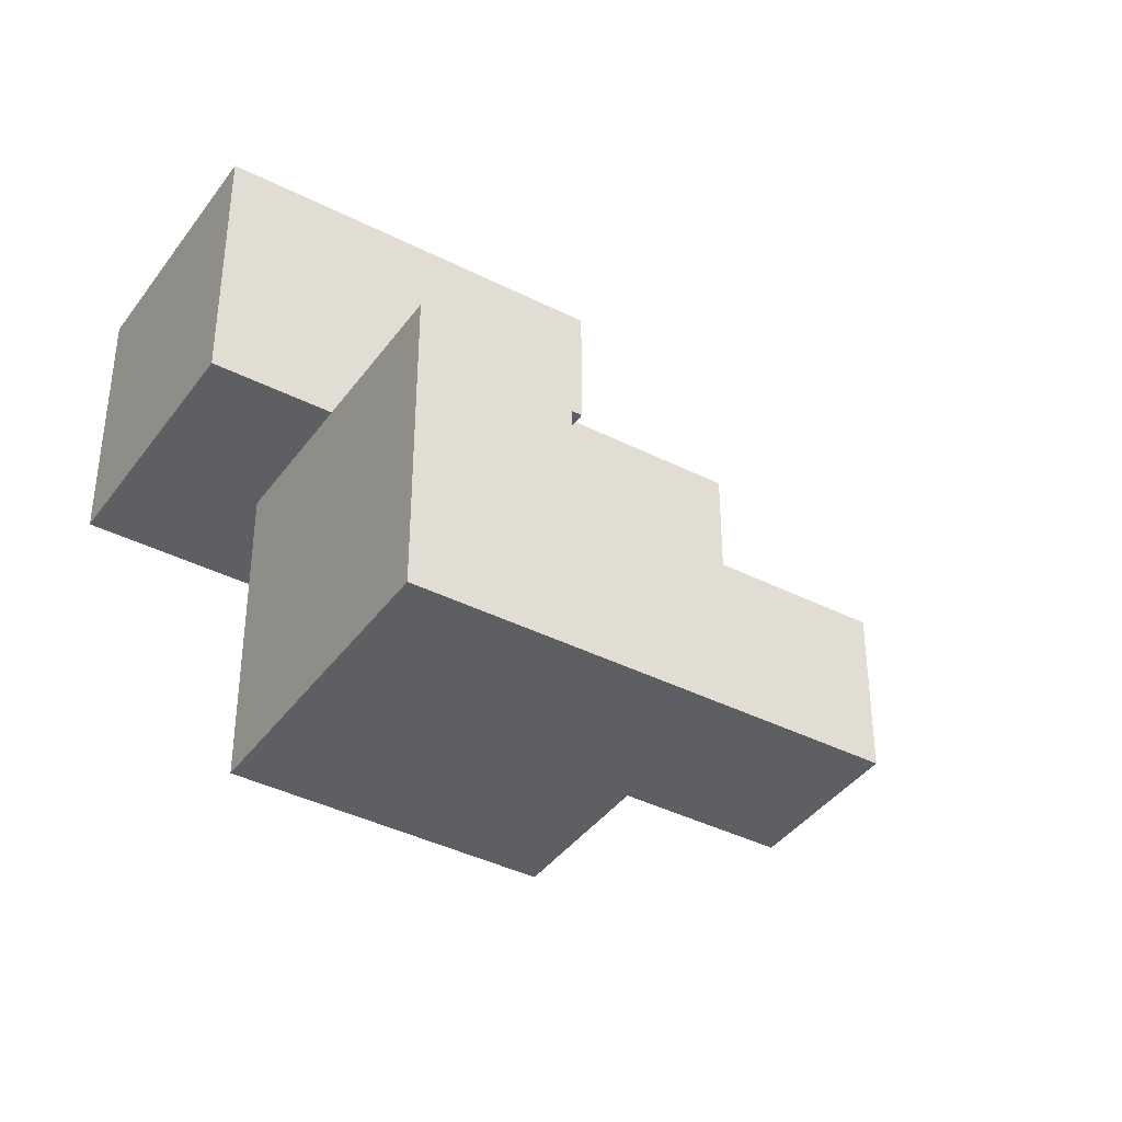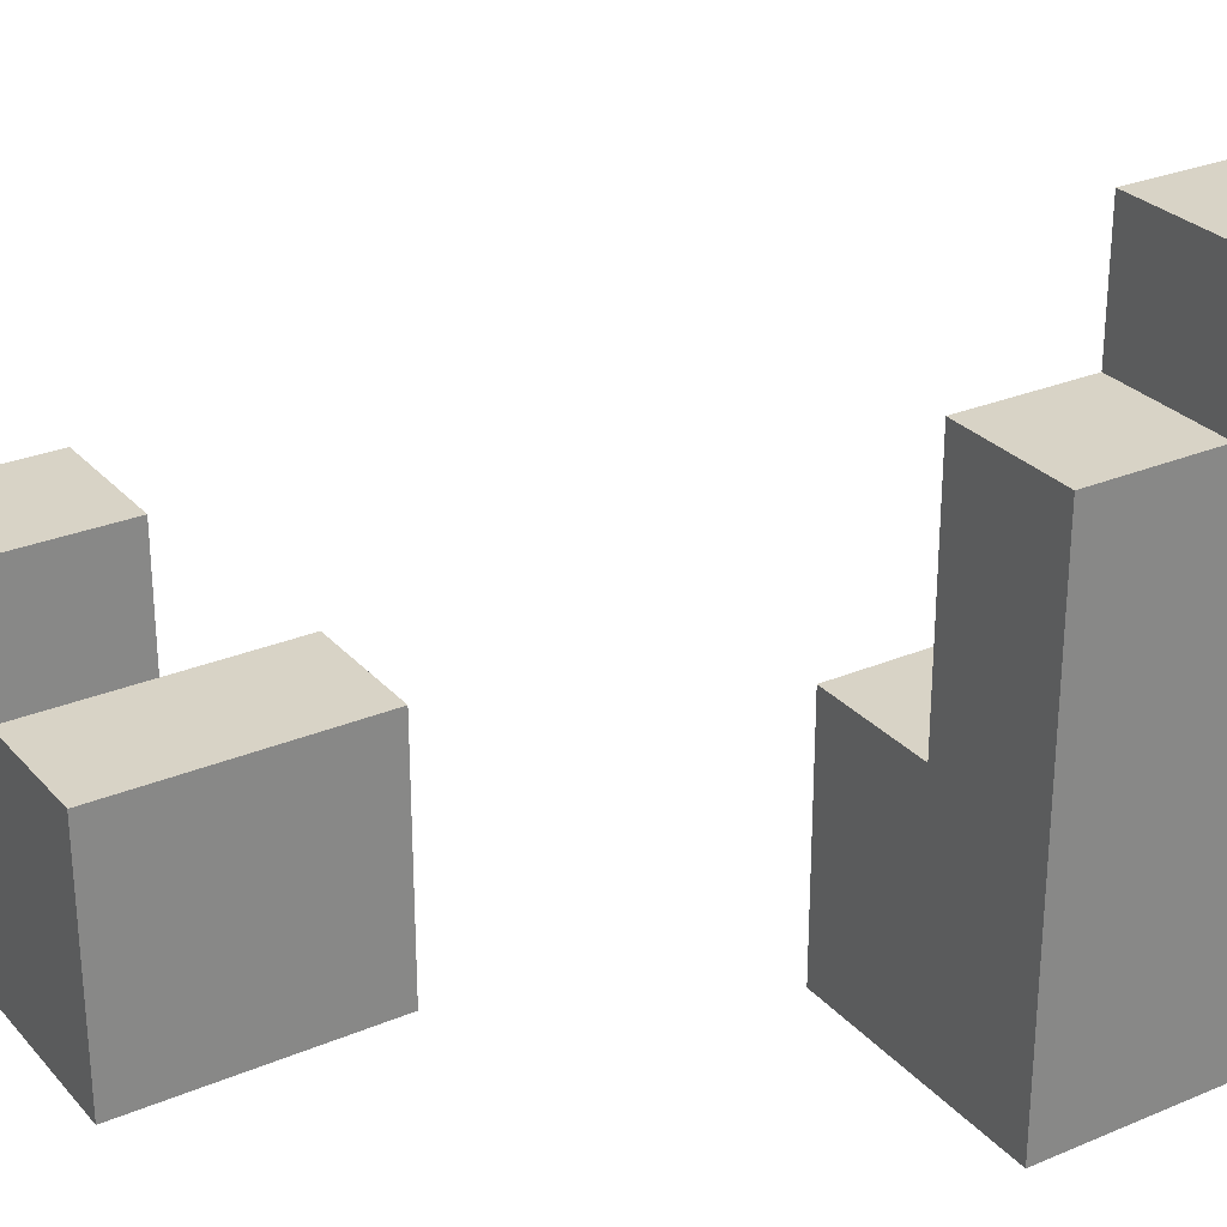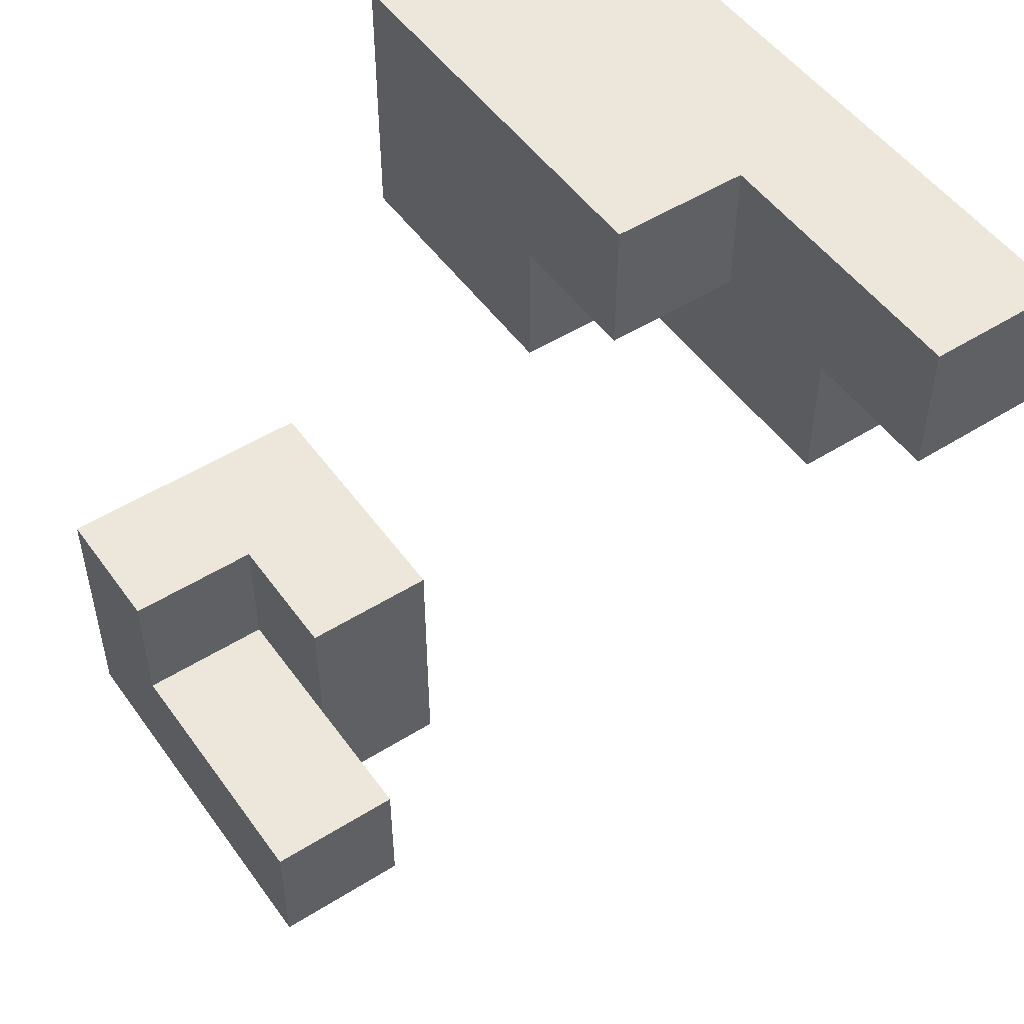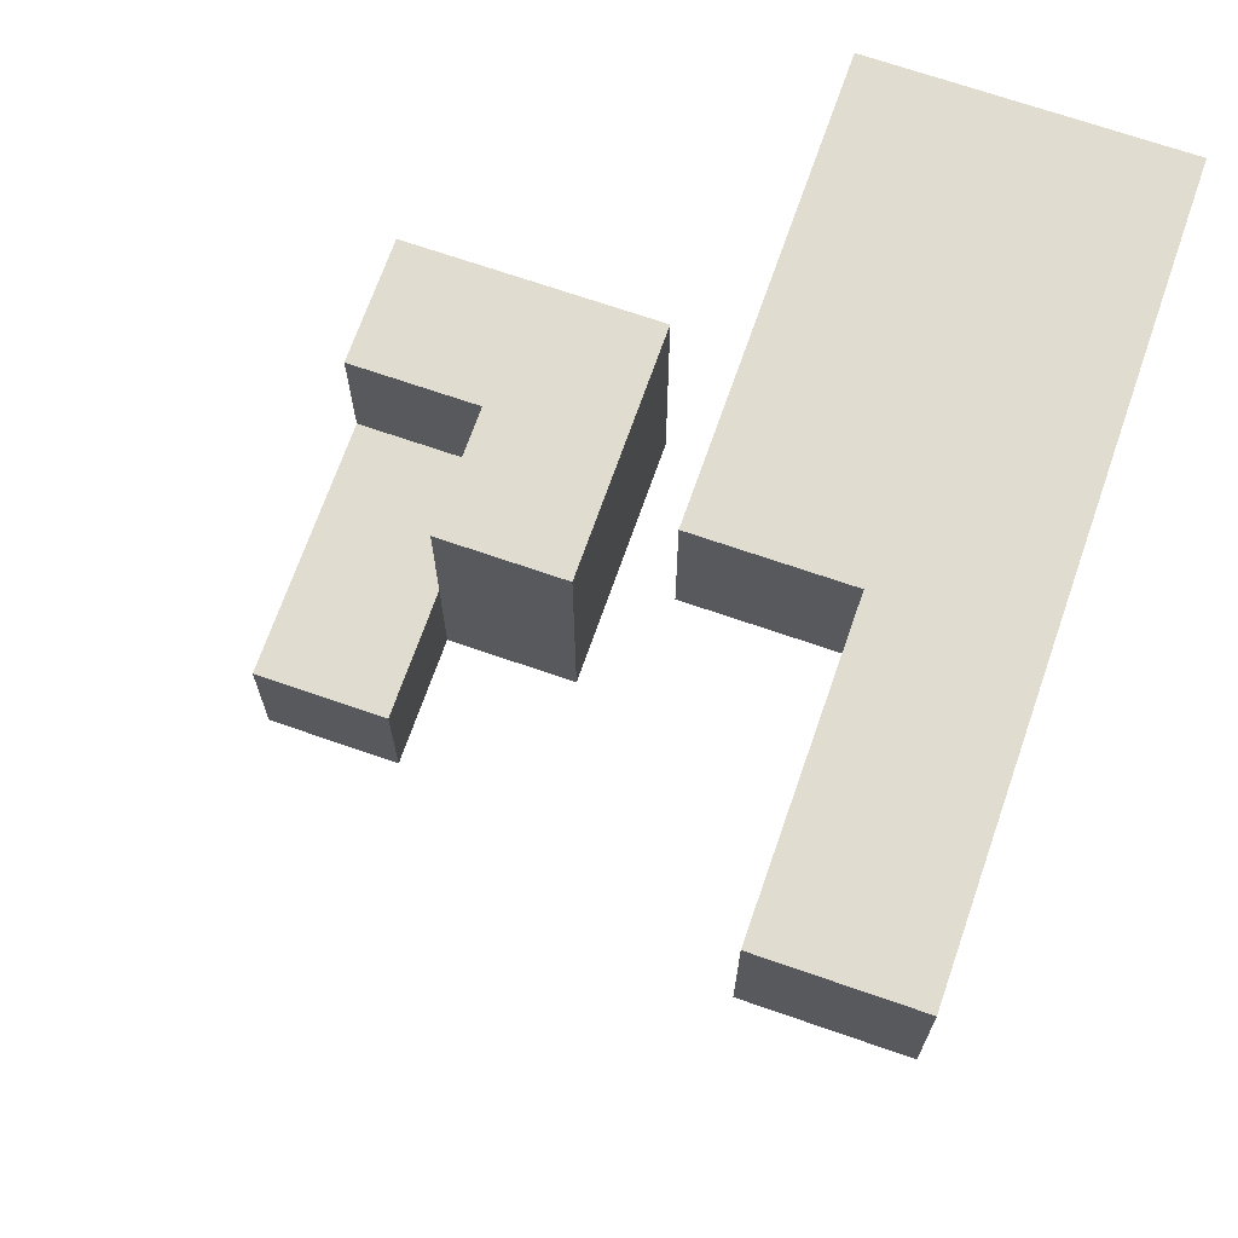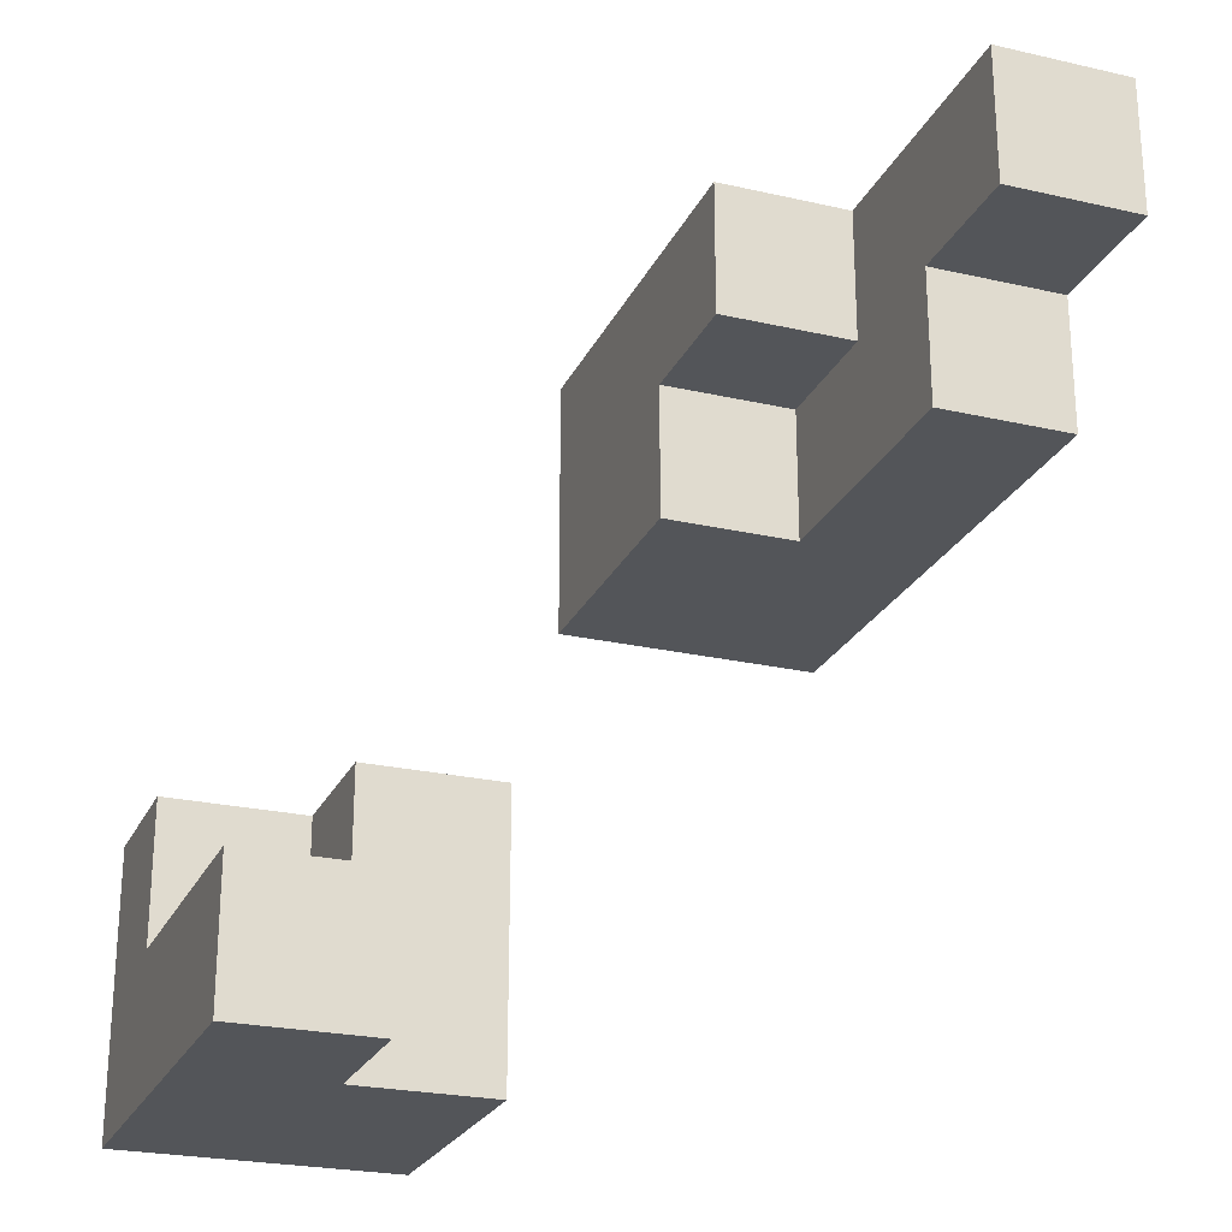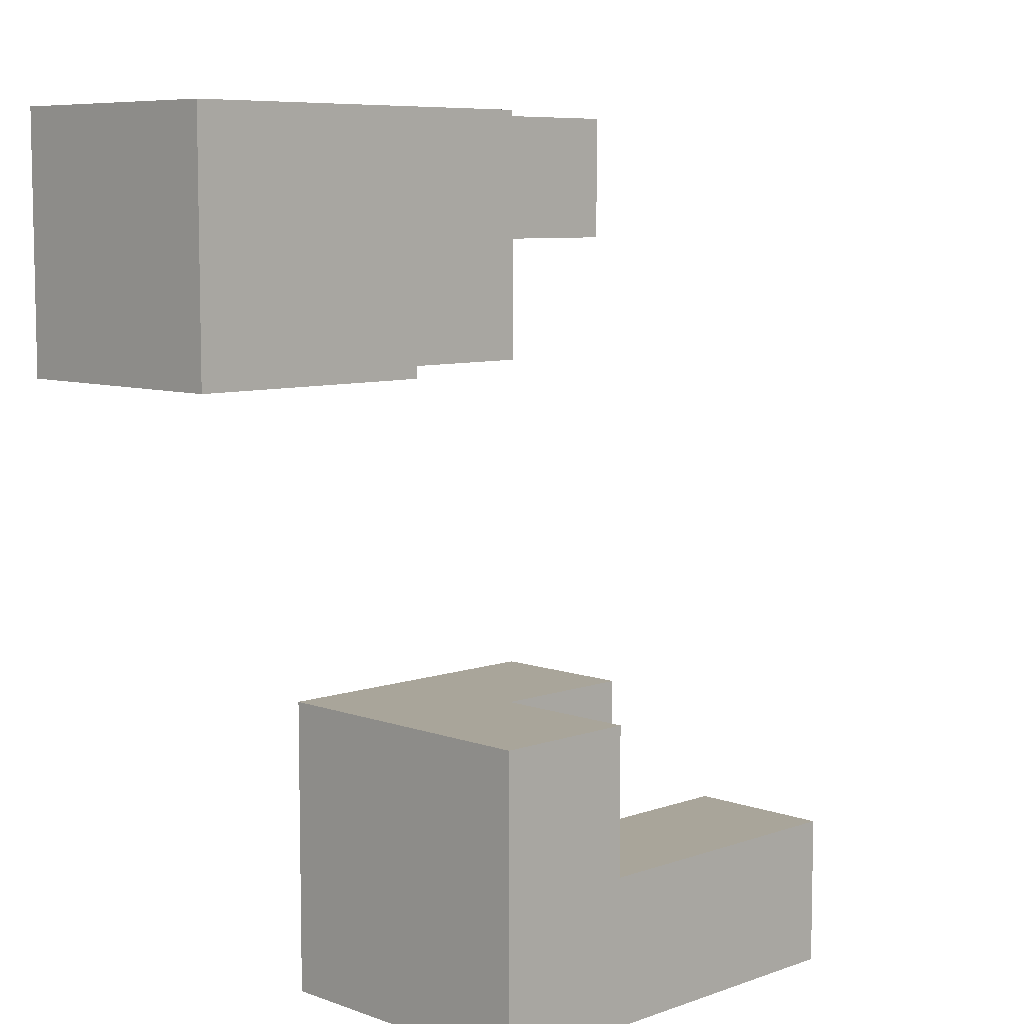
<metadata>
{"format":"obj","ext":"obj","renderer":"f3d","projection":"perspective","resolution":1024,"background":"white","views":[{"elev":-39.7,"azim":57.8,"up":"+Z"},{"elev":28.1,"azim":-122.5,"up":"+Y"},{"elev":50.7,"azim":145.5,"up":"+Z"},{"elev":69.4,"azim":-160.8,"up":"+Z"},{"elev":-24.4,"azim":159.4,"up":"+Z"},{"elev":7.5,"azim":45.3,"up":"+Z"}]}
</metadata>
<code>
o
v -0.3 -0.4 0.3
v -0.3 -0.4 0.1
v -0.3 -0.2 0.2
v -0.3 -0.2 0.1
v -0.3 -0.1 0.3
v -0.3 -0.1 0.2
v -0.3 0 0.2
v -0.3 0 0.1
v -0.3 0.1 0.3
v -0.3 0.1 0.2
v 0 -0.4 -0.1
v 0 -0.4 -0.2
v 0 -0.4 -0.3
v 0 -0.3 -0.2
v 0 -0.3 -0.3
v 0 -0.2 -0.1
v 0 -0.2 -0.3
v 0.1 -0.2 -0.2
v 0.1 -0.2 -0.3
v 0.1 -0.1 -0.2
v 0.1 -0.1 -0.3
v -0.2 -0.2 0.2
v -0.2 -0.2 0.1
v -0.2 -0.1 0.3
v -0.2 -0.1 0.2
v -0.2 0 0.2
v -0.2 0 0.1
v -0.2 0.1 0.3
v -0.2 0.1 0.2
v -0.1 -0.4 0.3
v -0.1 -0.4 0.1
v -0.1 -0.3 0.2
v -0.1 -0.3 0.1
v -0.1 -0.2 0.3
v -0.1 -0.2 0.2
v -0.1 -0.2 0.1
v -0.1 -0.1 0.3
v -0.1 -0.1 0.2
v 0.1 -0.3 -0.1
v 0.1 -0.3 -0.2
v 0.1 -0.2 -0.1
v 0.1 -0.2 -0.2
v 0.2 -0.4 -0.1
v 0.2 -0.4 -0.2
v 0.2 -0.4 -0.3
v 0.2 -0.3 -0.1
v 0.2 -0.3 -0.2
v 0.2 -0.2 -0.2
v 0.2 -0.2 -0.3
v 0.2 -0.1 -0.2
v 0.2 -0.1 -0.3
v -0.3 -0.4 0.3
v -0.3 -0.1 0.3
v -0.3 0.1 0.3
v -0.2 -0.2 0.3
v -0.2 -0.1 0.3
v -0.2 0.1 0.3
v -0.1 -0.4 0.3
v -0.1 -0.2 0.3
v -0.1 -0.1 0.3
v 0 -0.4 -0.1
v 0 -0.2 -0.1
v 0.1 -0.3 -0.1
v 0.1 -0.2 -0.1
v 0.2 -0.4 -0.1
v 0.2 -0.3 -0.1
v 0.1 -0.3 -0.2
v 0.1 -0.2 -0.2
v 0.1 -0.1 -0.2
v 0.2 -0.3 -0.2
v 0.2 -0.2 -0.2
v 0.2 -0.1 -0.2
v -0.3 0 0.2
v -0.3 0.1 0.2
v -0.2 -0.2 0.2
v -0.2 -0.1 0.2
v -0.2 0 0.2
v -0.2 0.1 0.2
v -0.1 -0.2 0.2
v -0.1 -0.1 0.2
v -0.3 -0.4 0.1
v -0.3 -0.2 0.1
v -0.3 0 0.1
v -0.2 -0.3 0.1
v -0.2 -0.2 0.1
v -0.2 0 0.1
v -0.1 -0.4 0.1
v -0.1 -0.3 0.1
v -0.1 -0.2 0.1
v 0 -0.4 -0.3
v 0 -0.3 -0.3
v 0 -0.2 -0.3
v 0.1 -0.3 -0.3
v 0.1 -0.2 -0.3
v 0.1 -0.1 -0.3
v 0.2 -0.4 -0.3
v 0.2 -0.2 -0.3
v 0.2 -0.1 -0.3
v -0.3 -0.4 0.3
v -0.1 -0.4 0.3
v -0.3 -0.4 0.1
v -0.1 -0.4 0.1
v 0 -0.4 -0.1
v 0.2 -0.4 -0.1
v 0 -0.4 -0.2
v 0.2 -0.4 -0.2
v 0 -0.4 -0.3
v 0.2 -0.4 -0.3
v 0.1 -0.3 -0.1
v 0.2 -0.3 -0.1
v 0.1 -0.3 -0.2
v 0.2 -0.3 -0.2
v -0.2 -0.2 0.2
v -0.1 -0.2 0.2
v -0.2 -0.2 0.1
v -0.1 -0.2 0.1
v 0 -0.2 -0.1
v 0.1 -0.2 -0.1
v 0.1 -0.2 -0.2
v 0 -0.2 -0.3
v 0.1 -0.2 -0.3
v -0.2 -0.1 0.3
v -0.1 -0.1 0.3
v -0.2 -0.1 0.2
v -0.1 -0.1 0.2
v 0.1 -0.1 -0.2
v 0.2 -0.1 -0.2
v 0.1 -0.1 -0.3
v 0.2 -0.1 -0.3
v -0.3 0 0.2
v -0.2 0 0.2
v -0.3 0 0.1
v -0.2 0 0.1
v -0.3 0.1 0.3
v -0.2 0.1 0.3
v -0.3 0.1 0.2
v -0.2 0.1 0.2
f 3 2 1
f 4 2 3
f 5 3 1
f 6 4 3
f 6 3 5
f 7 6 5
f 7 4 6
f 8 4 7
f 9 7 5
f 10 7 9
f 14 12 11
f 14 13 12
f 15 13 14
f 16 14 11
f 16 15 14
f 17 15 16
f 20 19 18
f 21 19 20
f 22 23 25
f 25 23 26
f 24 25 26
f 26 23 27
f 24 26 28
f 28 26 29
f 30 31 32
f 32 31 33
f 30 32 34
f 32 33 35
f 34 32 35
f 35 33 36
f 34 35 37
f 37 35 38
f 39 40 41
f 41 40 42
f 43 44 46
f 44 45 47
f 46 44 47
f 47 45 48
f 48 45 49
f 48 49 50
f 50 49 51
f 55 53 52
f 56 54 53
f 56 53 55
f 57 54 56
f 58 55 52
f 59 56 55
f 59 55 58
f 60 56 59
f 63 62 61
f 64 62 63
f 65 63 61
f 66 63 65
f 70 68 67
f 71 69 68
f 71 68 70
f 72 69 71
f 73 74 77
f 77 74 78
f 75 76 79
f 79 76 80
f 81 82 84
f 82 83 85
f 84 82 85
f 85 83 86
f 81 84 87
f 84 85 88
f 87 84 88
f 88 85 89
f 90 91 93
f 91 92 93
f 93 92 94
f 90 93 96
f 93 94 96
f 94 95 97
f 96 94 97
f 97 95 98
f 101 100 99
f 102 100 101
f 105 104 103
f 106 104 105
f 107 106 105
f 108 106 107
f 109 110 111
f 111 110 112
f 113 114 115
f 115 114 116
f 117 118 119
f 117 119 120
f 120 119 121
f 122 123 124
f 124 123 125
f 126 127 128
f 128 127 129
f 130 131 132
f 132 131 133
f 134 135 136
f 136 135 137

</code>
